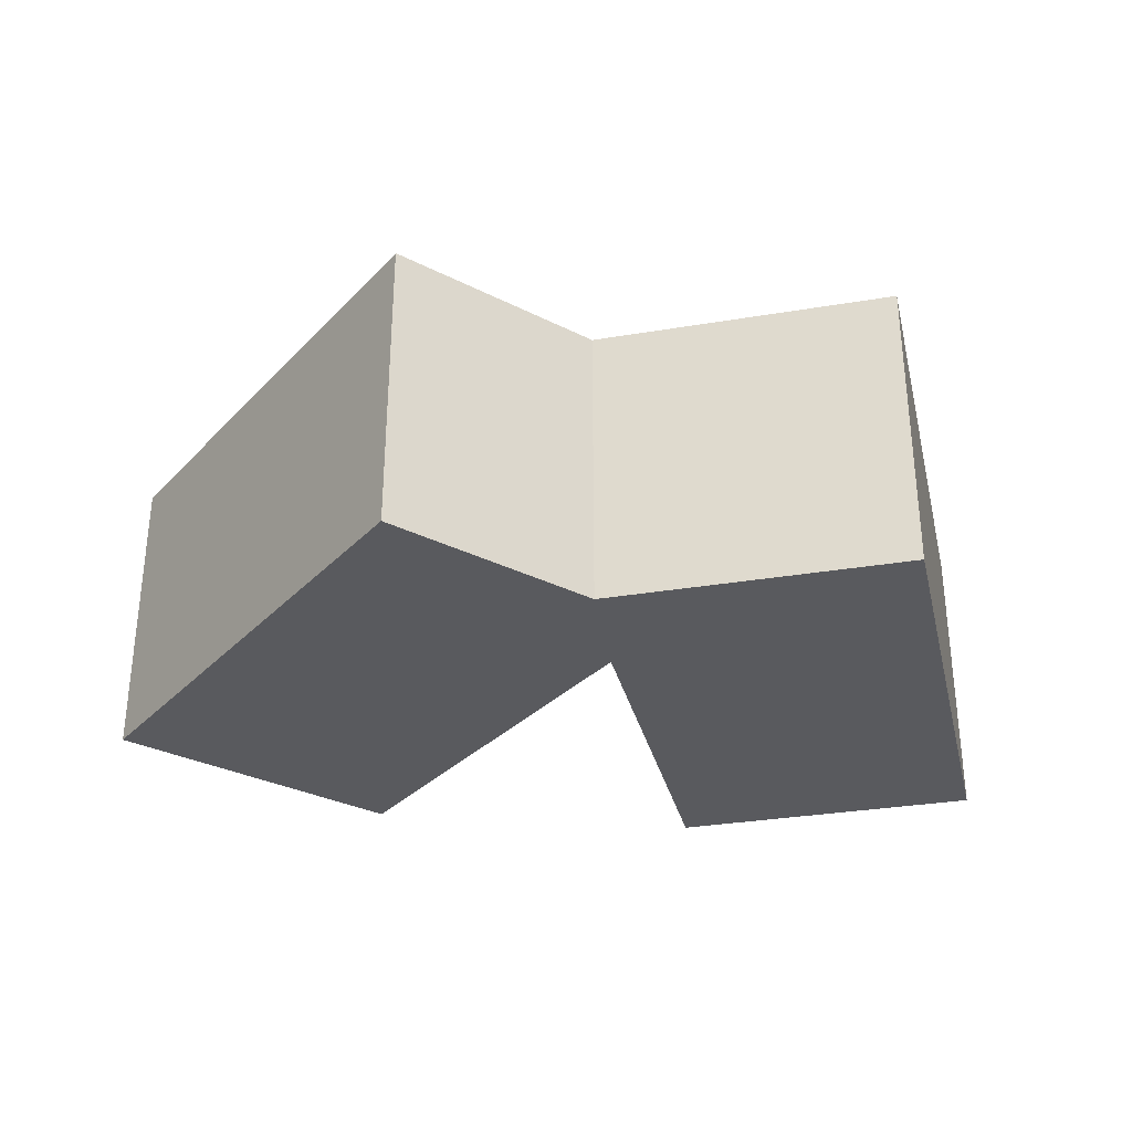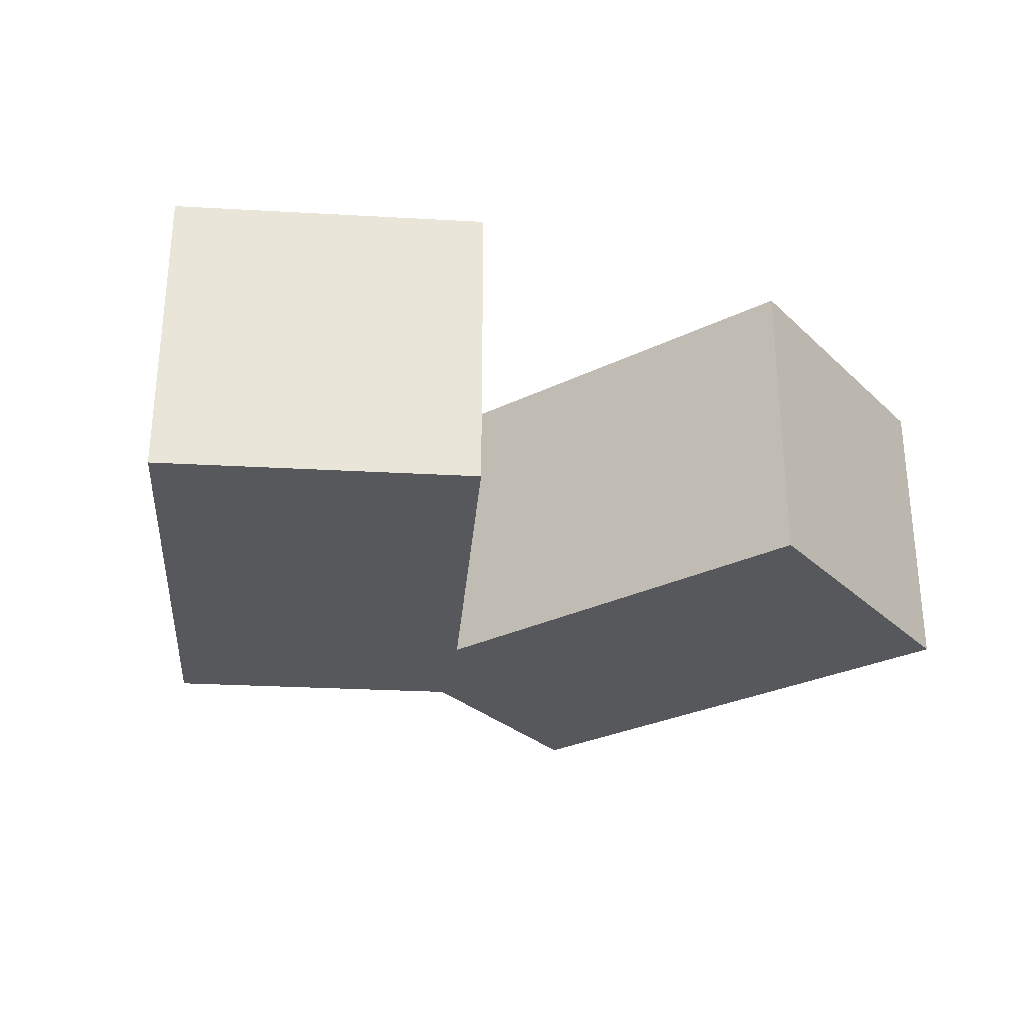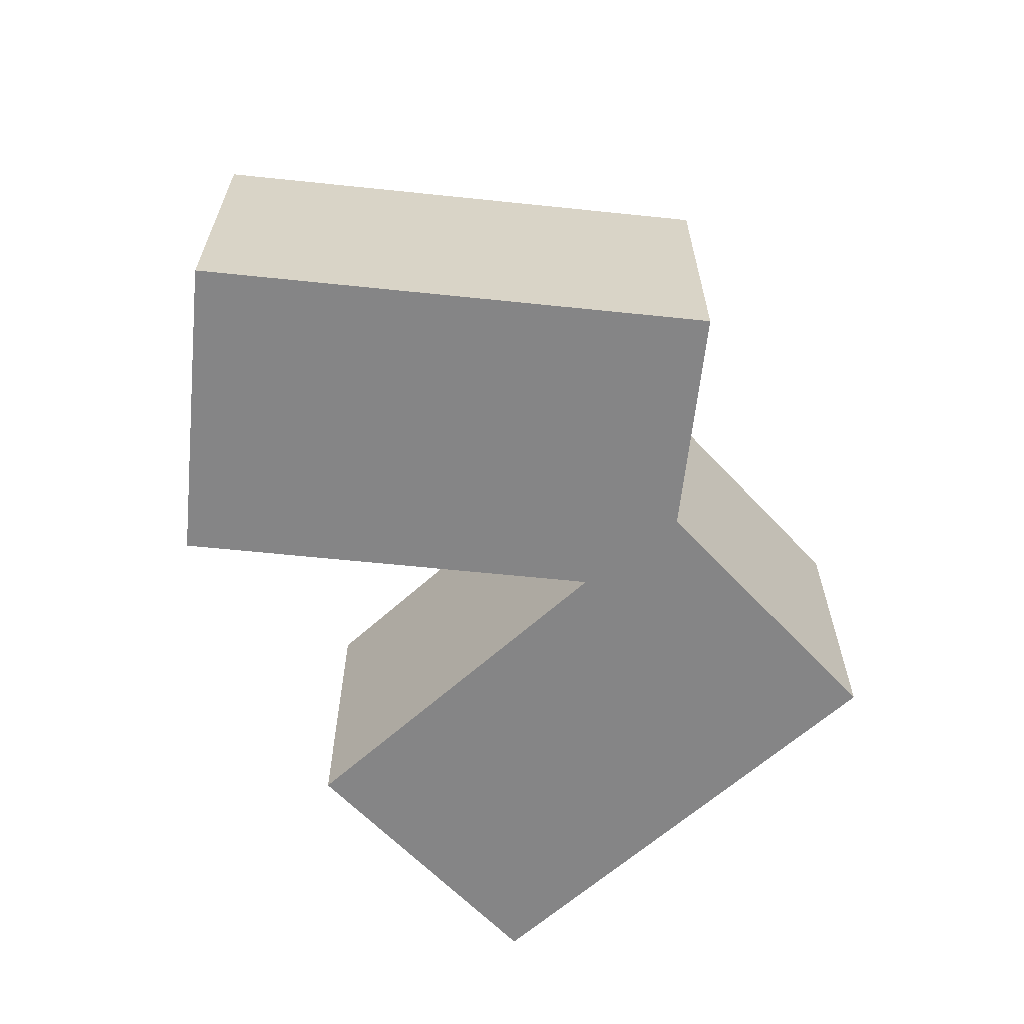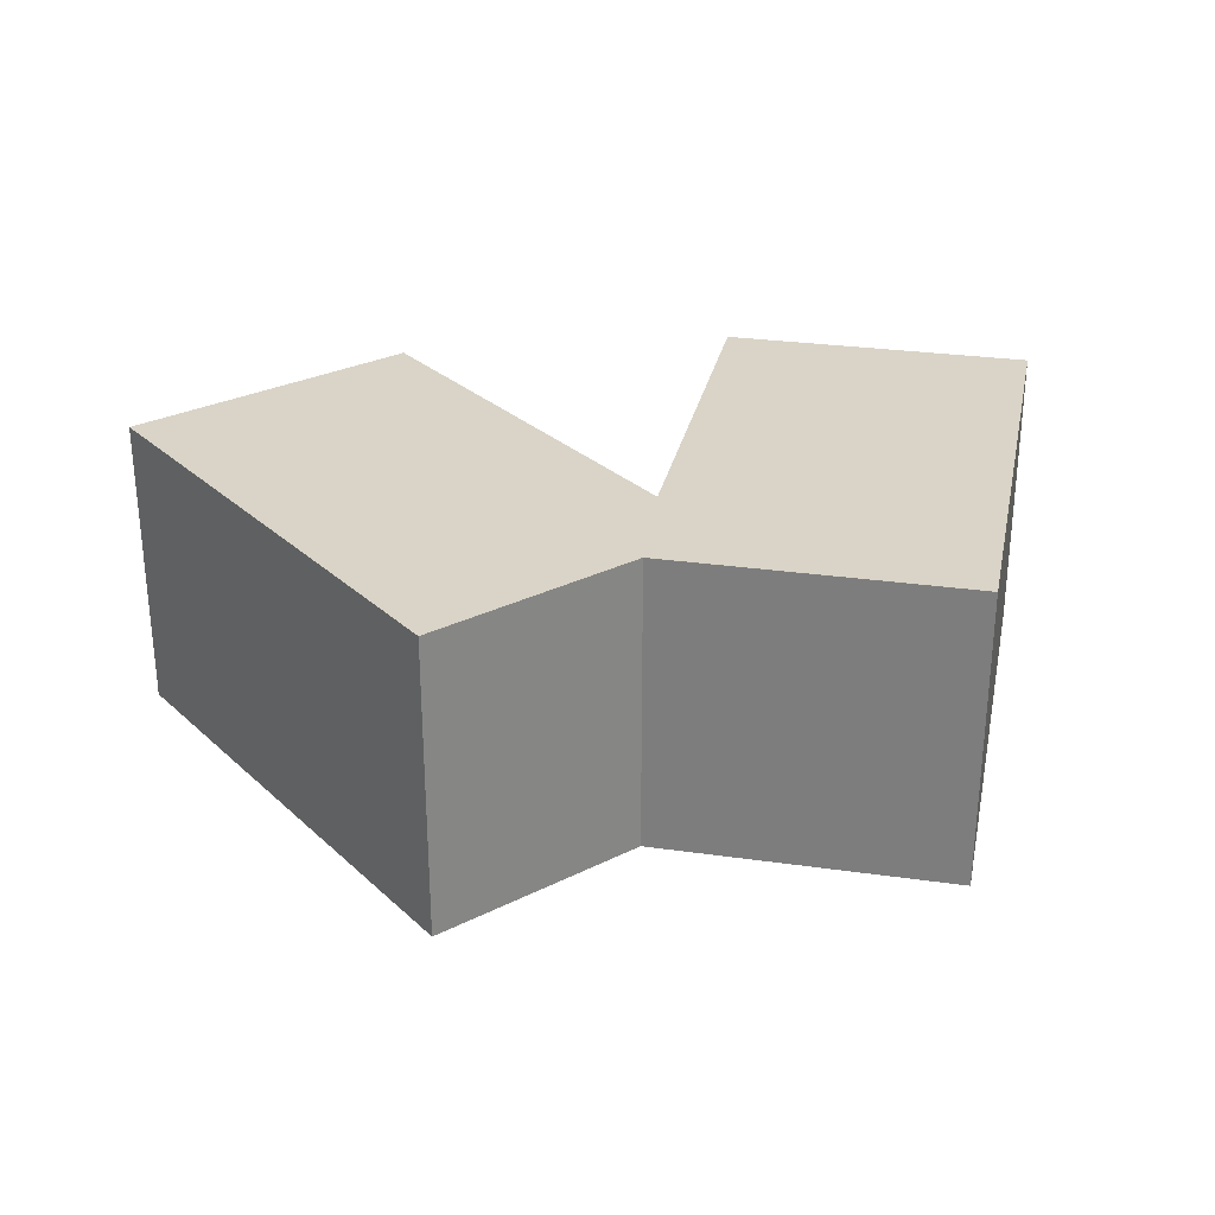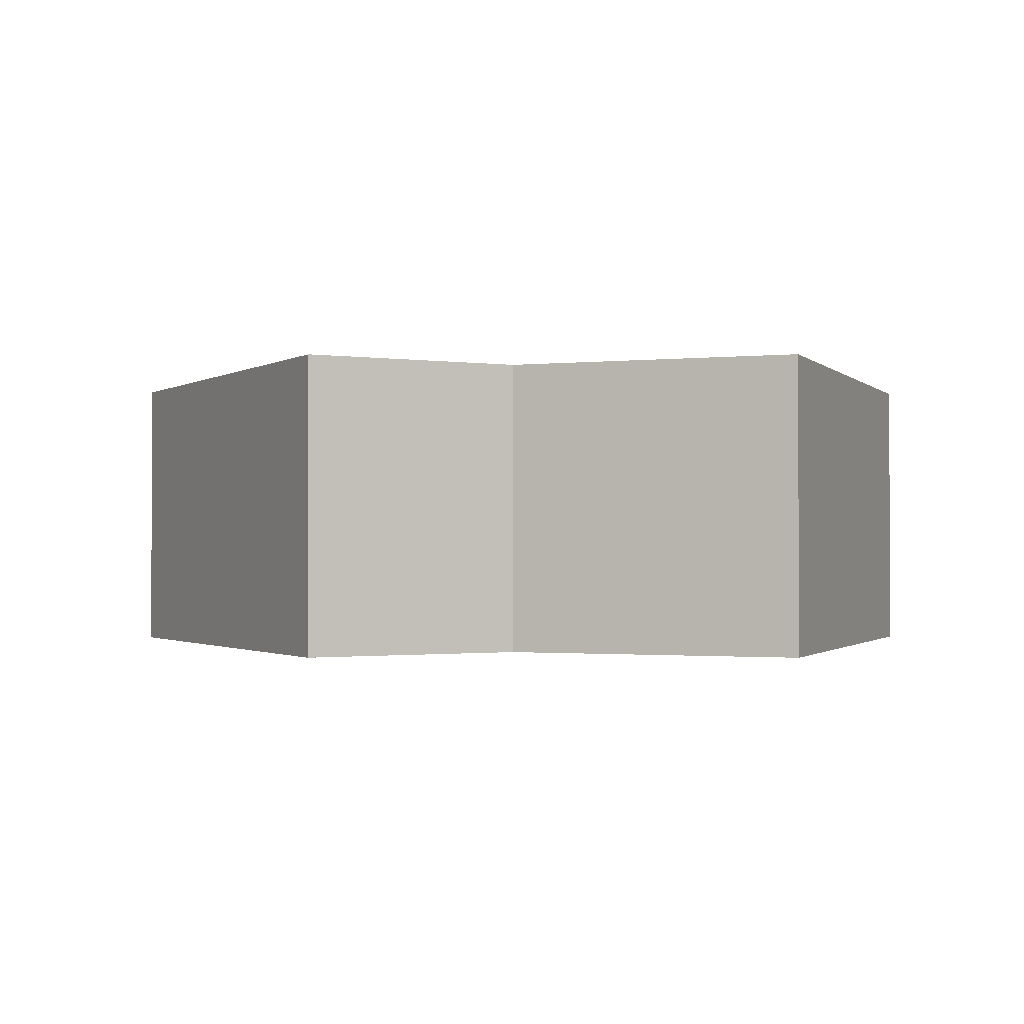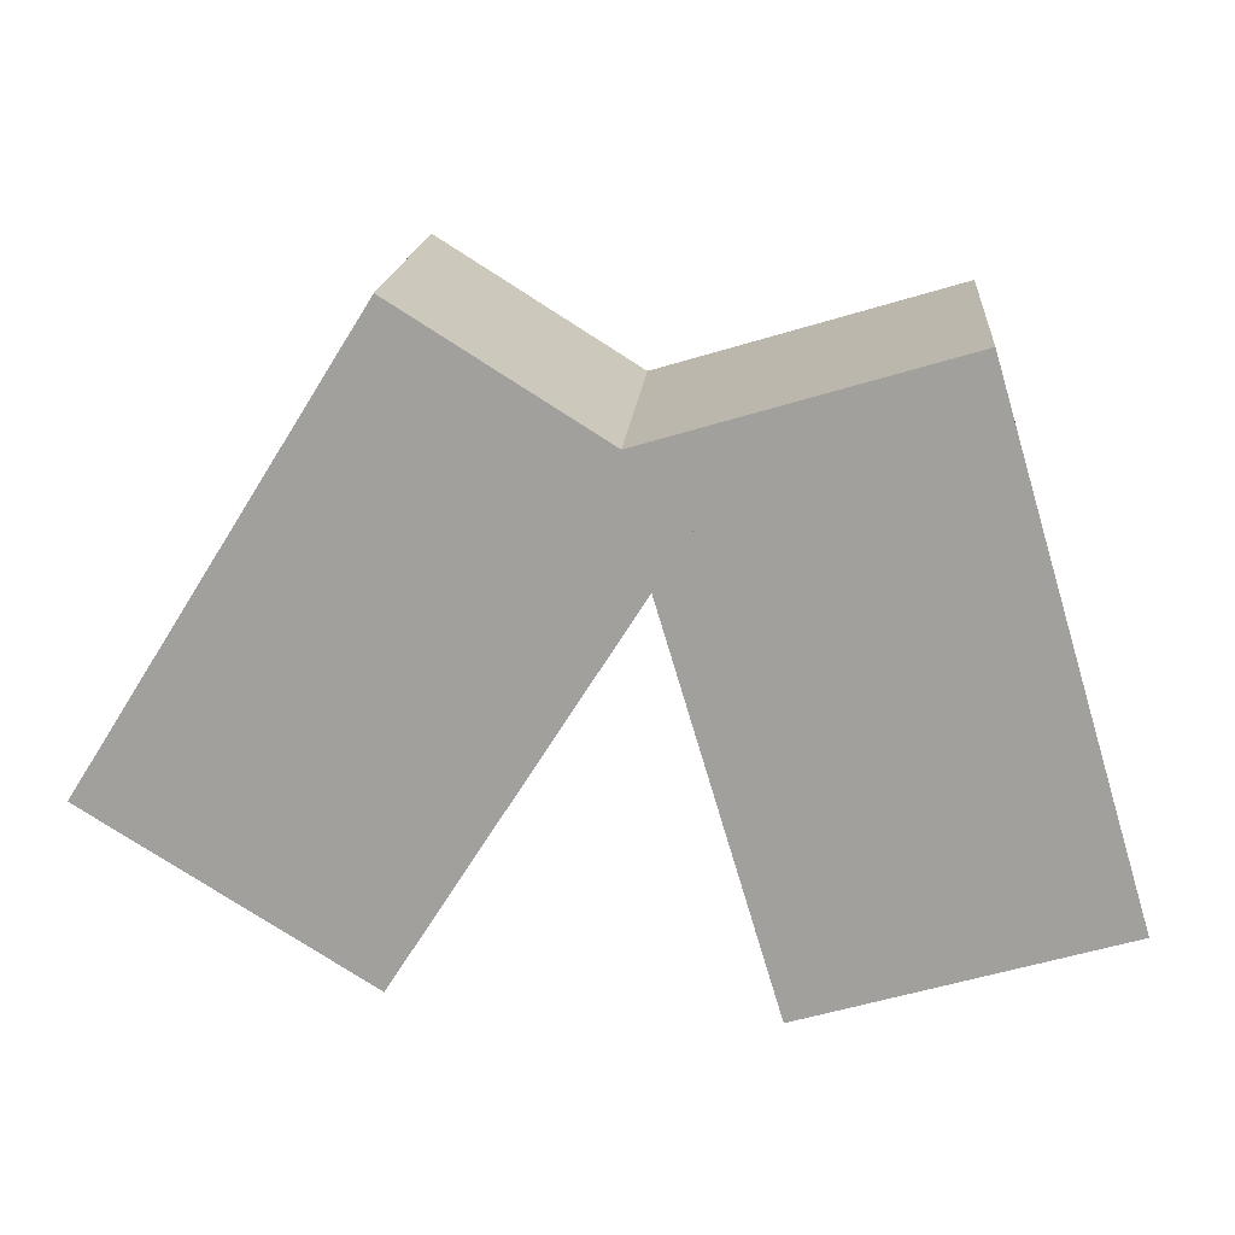
<metadata>
{"format":"obj","ext":"obj","renderer":"f3d","projection":"perspective","resolution":1024,"background":"white","views":[{"elev":-31.6,"azim":-3.4,"up":"+Y"},{"elev":-28.8,"azim":158.5,"up":"+Y"},{"elev":-61.9,"azim":-63.9,"up":"+Y"},{"elev":28.7,"azim":-4.8,"up":"+Y"},{"elev":-1.2,"azim":4.3,"up":"+Y"},{"elev":17.5,"azim":4.6,"up":"+Z"}]}
</metadata>
<code>
o CleftBuilding
g Cube
v -166 -25 19
v -189.9 -25 11.81
v -166 -1 19
v -189.9 -1 11.81
v -189.9 -25 11.81
v -178.1 -25 -27.56
v -189.9 -1 11.81
v -178.1 -1 -27.56
v -178.1 -25 -27.56
v -154.2 -25 -20.36
v -178.1 -1 -27.56
v -154.2 -1 -20.36
v -154.2 -25 -20.36
v -166 -25 19
v -154.2 -1 -20.36
v -166 -1 19
v -166 -1 19
v -189.9 -1 11.81
v -154.2 -1 -20.36
v -178.1 -1 -27.56
v -154.2 -25 -20.36
v -178.1 -25 -27.56
v -166 -25 19
v -189.9 -25 11.81
g Cube
f 3 4 2 1
f 7 8 6 5
f 11 12 10 9
f 15 16 14 13
f 19 20 18 17
f 23 24 22 21
g Cube (1)
v -183.5 -25 8.5
v -204.7 -25 21.8
v -183.5 -1 8.5
v -204.7 -1 21.8
v -204.7 -25 21.8
v -226.5 -25 -13.01
v -204.7 -1 21.8
v -226.5 -1 -13.01
v -226.5 -25 -13.01
v -205.4 -25 -26.31
v -226.5 -1 -13.01
v -205.4 -1 -26.31
v -205.4 -25 -26.31
v -183.5 -25 8.5
v -205.4 -1 -26.31
v -183.5 -1 8.5
v -183.5 -1 8.5
v -204.7 -1 21.8
v -205.4 -1 -26.31
v -226.5 -1 -13.01
v -205.4 -25 -26.31
v -226.5 -25 -13.01
v -183.5 -25 8.5
v -204.7 -25 21.8
g Cube (1)
f 27 28 26 25
f 31 32 30 29
f 35 36 34 33
f 39 40 38 37
f 43 44 42 41
f 47 48 46 45

</code>
